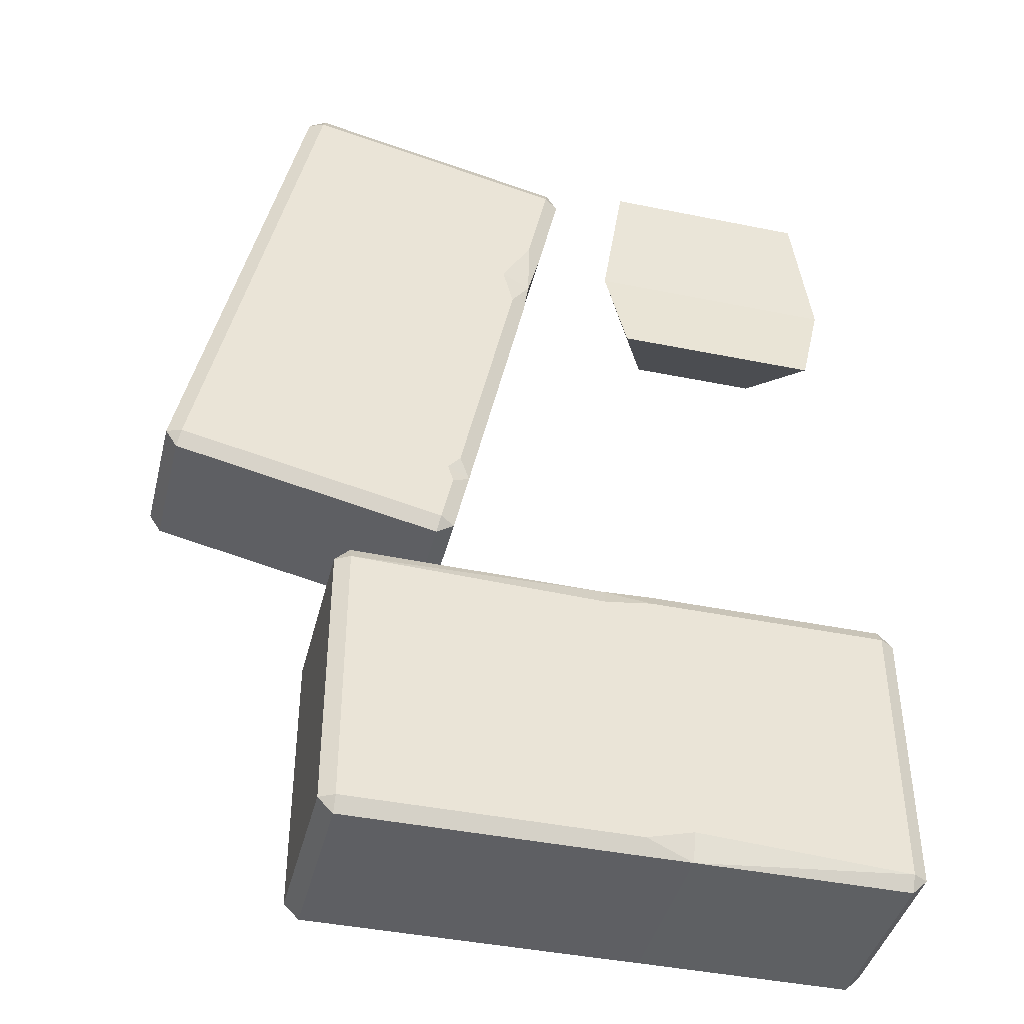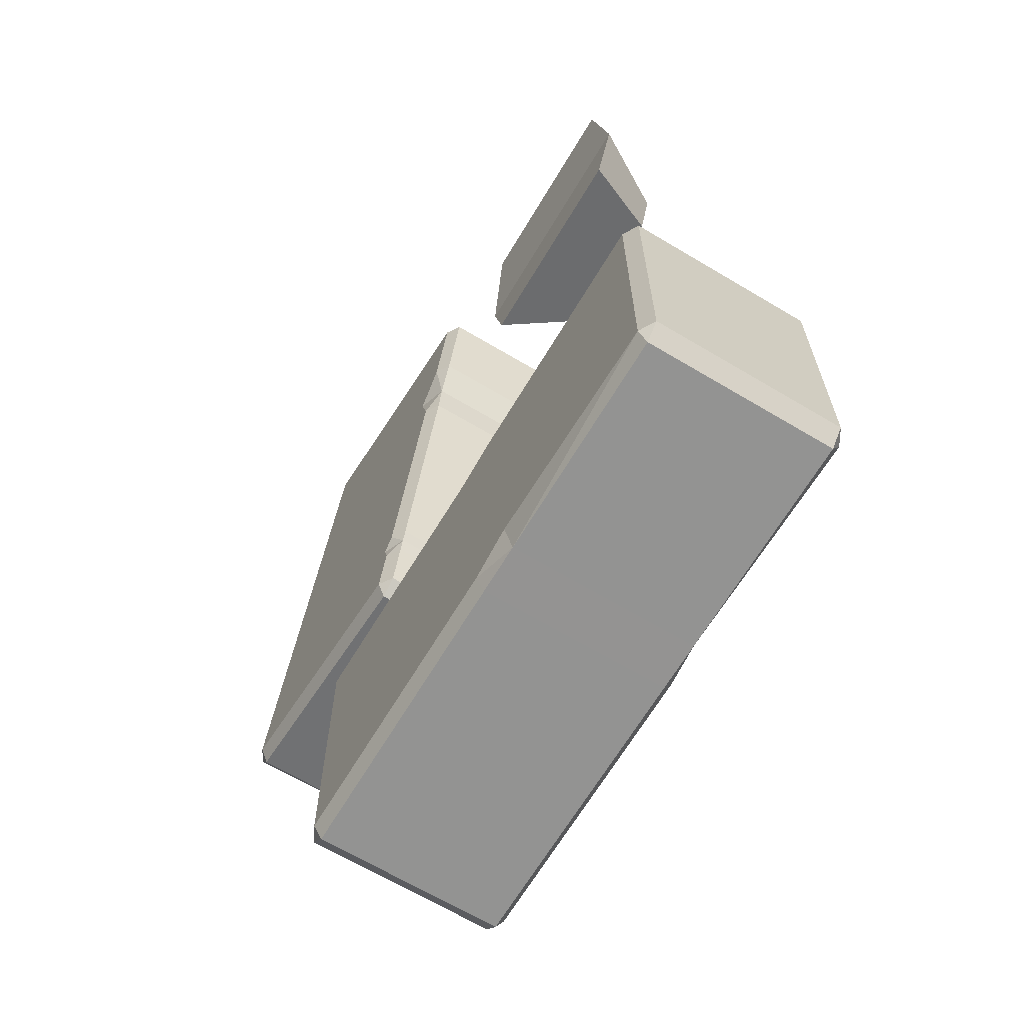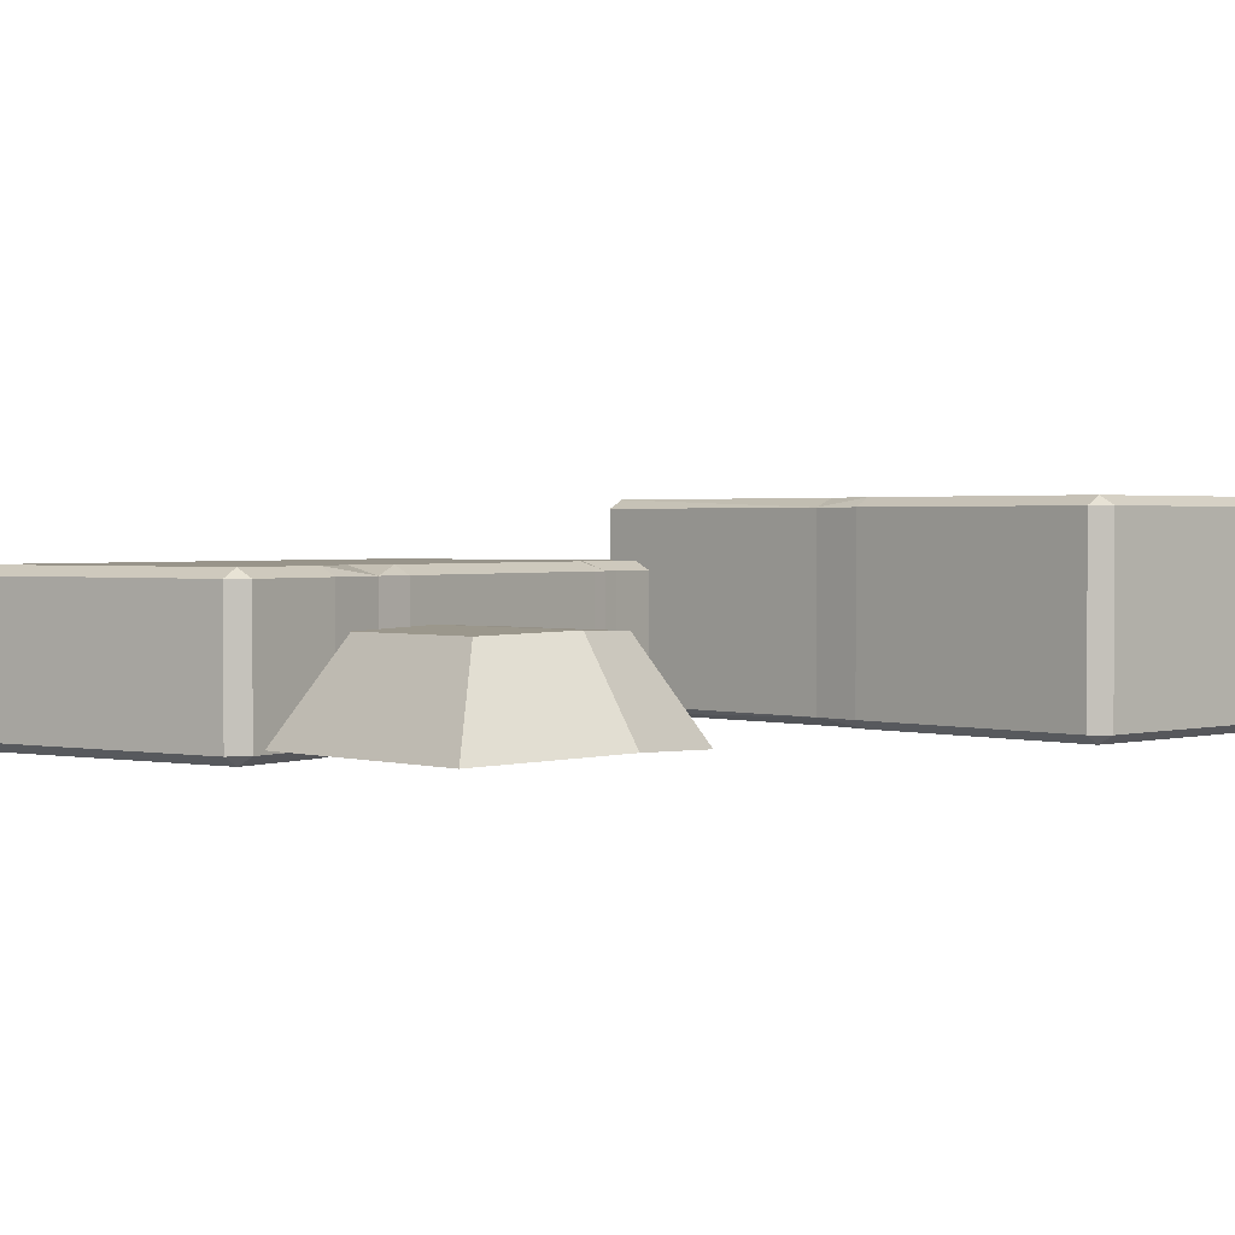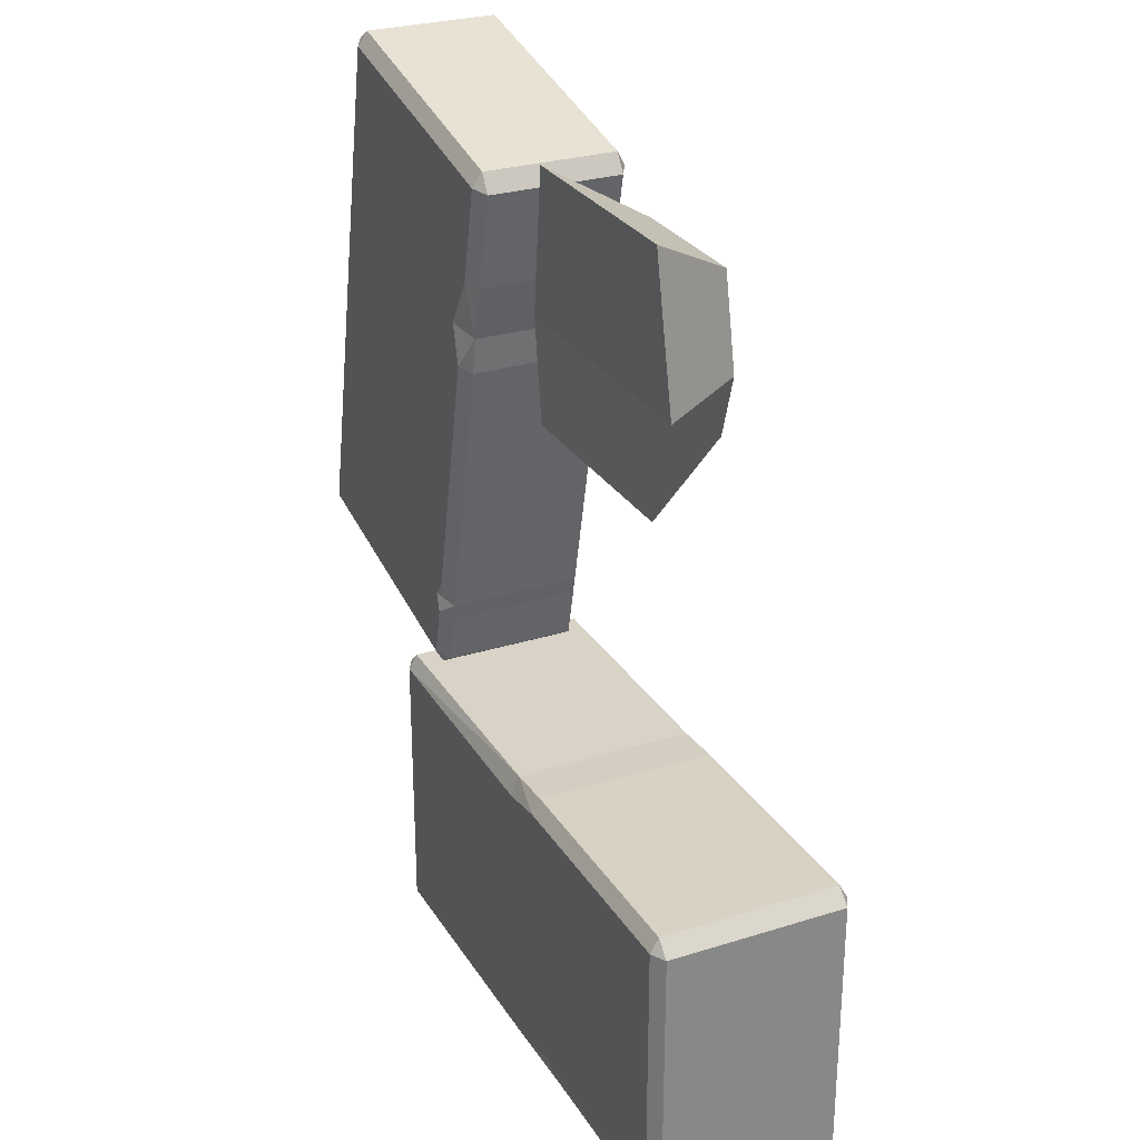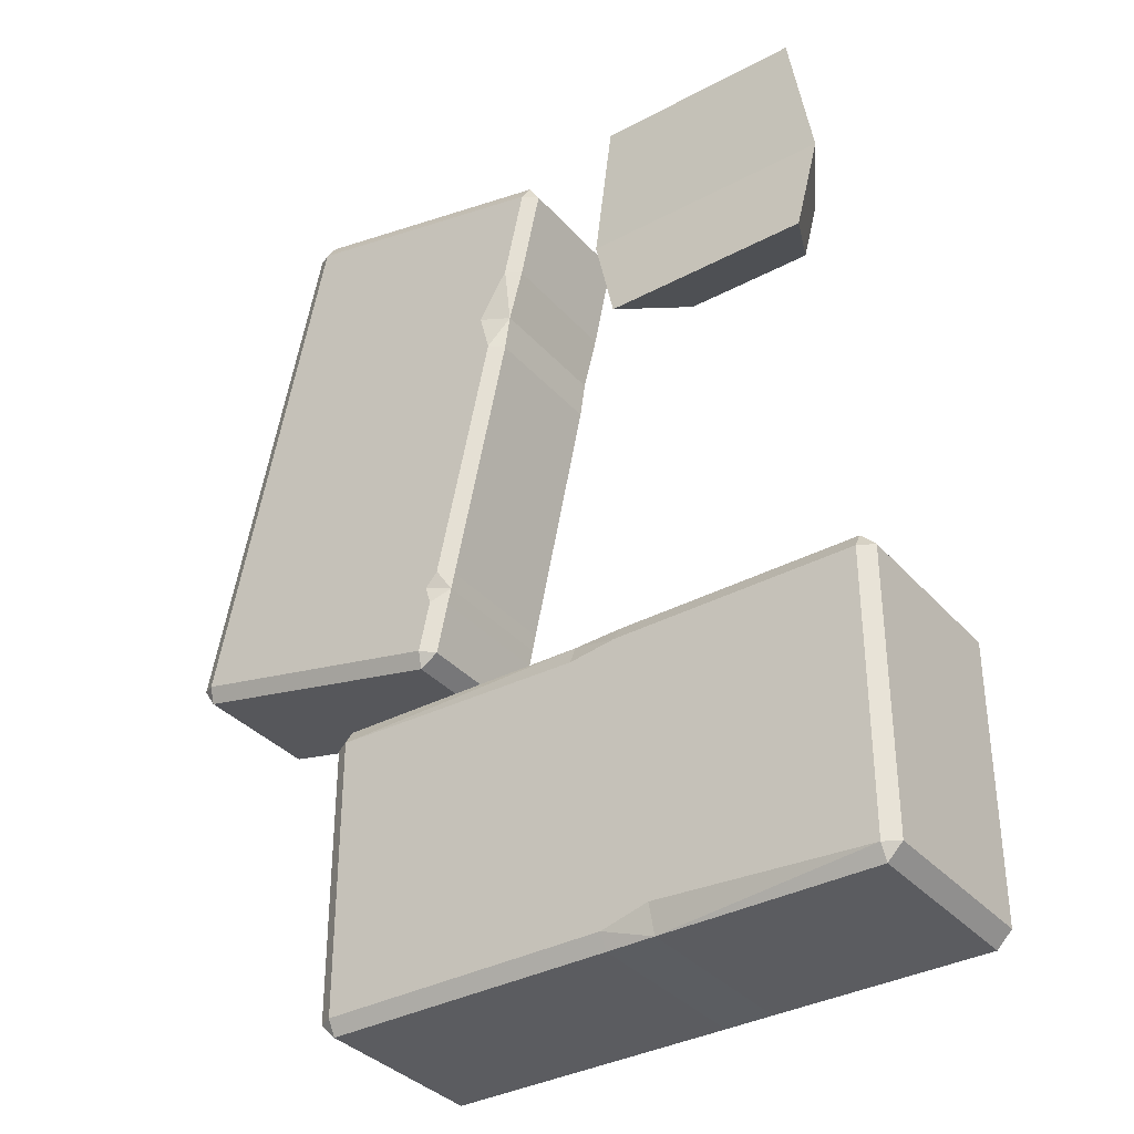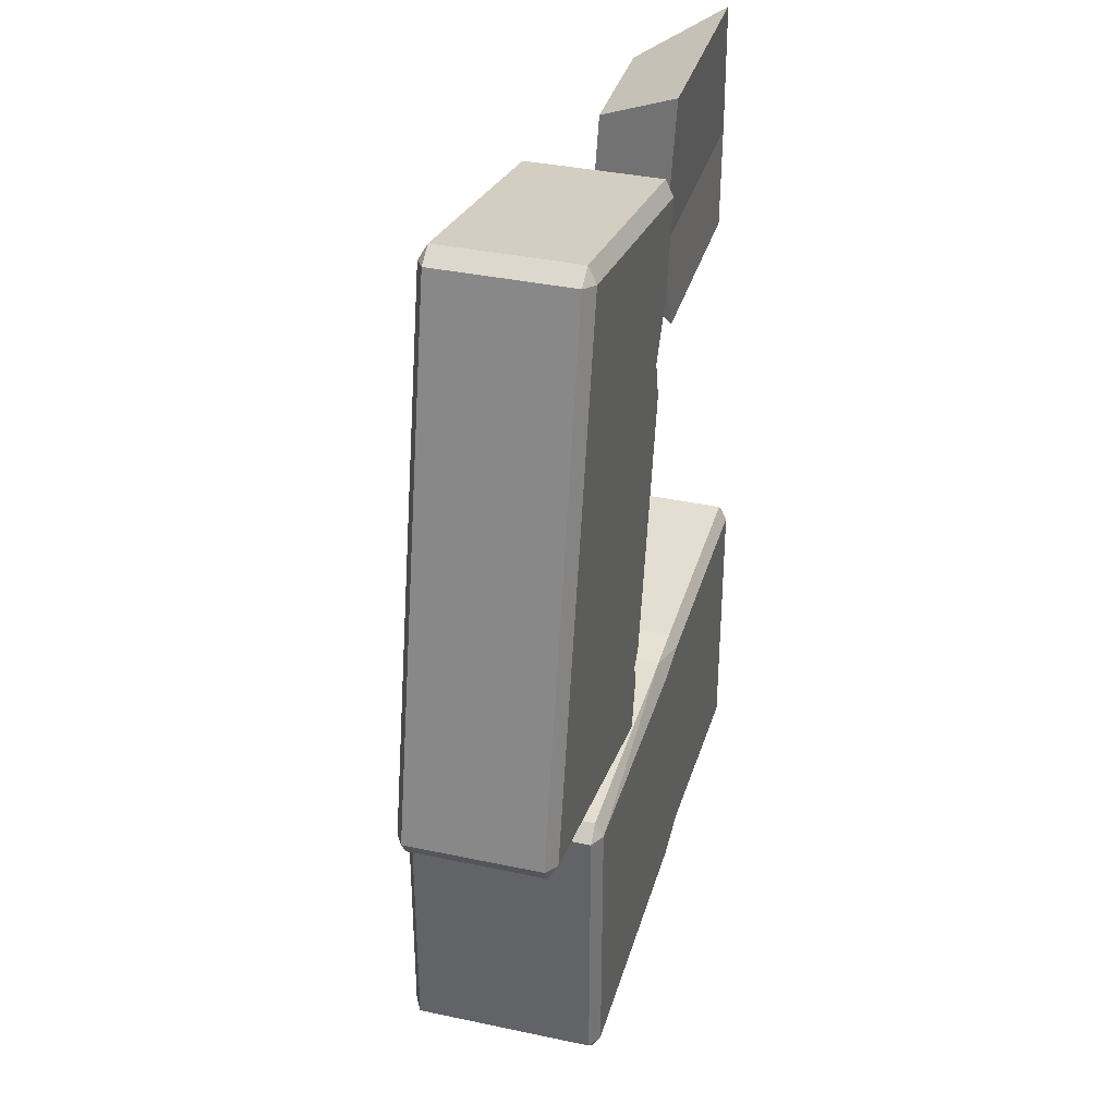
<metadata>
{"format":"obj","ext":"obj","renderer":"f3d","projection":"perspective","resolution":1024,"background":"white","views":[{"elev":-42.0,"azim":-13.8,"up":"+Z"},{"elev":-66.6,"azim":59.1,"up":"+Z"},{"elev":1.8,"azim":46.3,"up":"+Y"},{"elev":27.7,"azim":64.4,"up":"+Z"},{"elev":-35.3,"azim":35.3,"up":"+Z"},{"elev":36.3,"azim":-74.4,"up":"+Z"}]}
</metadata>
<code>
o Floor_BricksSeparate
v -0.2099 0.2319 -0.3549
v -0.2289 0.2211 -0.3549
v -0.2099 0.2211 -0.3359
v -0.2099 0.2211 -0.7255
v -0.2289 0.2211 -0.7065
v -0.2099 0.2319 -0.7065
v 0.4794 0.2211 -0.3359
v 0.4984 0.2211 -0.3549
v 0.4794 0.2319 -0.3549
v 0.4984 0.2211 -0.7065
v 0.4794 0.2211 -0.7255
v 0.4794 0.2319 -0.7065
v -0.4339 0.1623 -0.1972
v -0.4379 0.1516 -0.2158
v -0.4525 0.1516 -0.1932
v -0.08114 0.1516 -0.2739
v -0.1037 0.1516 -0.2885
v -0.0997 0.1623 -0.2699
v -0.3105 0.1516 0.4598
v -0.2879 0.1516 0.4743
v -0.2919 0.1623 0.4558
v 0.04631 0.1516 0.4017
v 0.06084 0.1516 0.3791
v 0.04228 0.1623 0.3831
v -0.336 0.1516 0.3423
v -0.3175 0.1623 0.3382
v 0.03529 0.1516 0.2615
v 0.01672 0.1623 0.2656
v -0.3322 0.1623 0.2707
v 0.01764 0.1516 0.1946
v -0.3507 0.1516 0.2747
v -0.0207 0.1623 0.203
v -0.3419 0.1623 0.2261
v 0.01091 0.1516 0.1494
v -0.3604 0.1516 0.2301
v -0.007658 0.1623 0.1534
v 0.1136 0.2211 -0.3388
v 0.1136 0.2319 -0.3636
v 0.1513 0.2211 -0.7255
v 0.1513 0.2319 -0.7065
v 0.1732 0.2211 -0.3359
v 0.211 0.2319 -0.6904
v 0.1732 0.2319 -0.3549
v 0.211 0.2211 -0.7253
v -0.4112 0.1623 -0.0926
v -0.4156 0.1623 -0.113
v -0.42 0.1623 -0.1333
v -0.05839 0.1516 -0.1693
v -0.06264 0.1516 -0.1897
v -0.06724 0.1516 -0.21
v -0.4386 0.1516 -0.1293
v -0.4341 0.1516 -0.1089
v -0.4297 0.1516 -0.08856
v -0.08581 0.1623 -0.206
v -0.09279 0.1623 -0.1831
v -0.07695 0.1623 -0.1653
v -0.2099 -0.01843 -0.3549
v -0.2289 -0.007673 -0.3549
v -0.2099 -0.007673 -0.3359
v -0.2099 -0.007673 -0.7255
v -0.2289 -0.007673 -0.7065
v -0.2099 -0.01843 -0.7065
v 0.4794 -0.007673 -0.3359
v 0.4984 -0.007673 -0.3549
v 0.4794 -0.01843 -0.3549
v 0.4984 -0.007673 -0.7065
v 0.4794 -0.007673 -0.7255
v 0.4794 -0.01843 -0.7065
v -0.4339 -0.02419 -0.1972
v -0.4379 -0.01343 -0.2158
v -0.4525 -0.01343 -0.1932
v -0.08114 -0.01343 -0.2739
v -0.1037 -0.01343 -0.2885
v -0.0997 -0.02419 -0.2699
v -0.3105 -0.01343 0.4598
v -0.2879 -0.01343 0.4743
v -0.2919 -0.02419 0.4558
v 0.04631 -0.01343 0.4017
v 0.06084 -0.01343 0.3791
v 0.04228 -0.02419 0.3831
v -0.336 -0.01343 0.3423
v -0.3175 -0.02419 0.3382
v 0.03529 -0.01343 0.2615
v 0.01672 -0.02419 0.2656
v -0.3322 -0.02419 0.2707
v 0.01764 -0.01343 0.1946
v -0.3507 -0.01343 0.2747
v -0.0207 -0.02419 0.203
v -0.3419 -0.02419 0.2261
v 0.01091 -0.01343 0.1494
v -0.3604 -0.01343 0.2301
v -0.007658 -0.02419 0.1534
v 0.1136 -0.007673 -0.3388
v 0.1136 -0.01843 -0.3636
v 0.1513 -0.007673 -0.7255
v 0.1513 -0.01843 -0.7065
v 0.1732 -0.007673 -0.3359
v 0.211 -0.01843 -0.6904
v 0.1732 -0.01843 -0.3549
v 0.211 -0.007673 -0.7253
v -0.4112 -0.02419 -0.0926
v -0.4156 -0.02419 -0.113
v -0.42 -0.02419 -0.1333
v -0.05839 -0.01343 -0.1693
v -0.06264 -0.01343 -0.1897
v -0.06724 -0.01343 -0.21
v -0.4386 -0.01343 -0.1293
v -0.4341 -0.01343 -0.1089
v -0.4297 -0.01343 -0.08856
v -0.08581 -0.02419 -0.206
v -0.09279 -0.02419 -0.1831
v -0.07695 -0.02419 -0.1653
v 0.1649 0.001397 0.145
v 0.4299 0.001397 0.145
v 0.1649 0.001397 0.4427
v 0.4299 0.001397 0.4427
v 0.1371 0.006273 0.2634
v 0.4577 0.006273 0.2634
v 0.2149 0.107 0.1993
v 0.1976 0.11 0.273
v 0.2149 0.107 0.3846
v 0.3799 0.107 0.1993
v 0.3972 0.11 0.273
v 0.3799 0.107 0.3846
f 100 39 44
f 10 64 66
f 123 121 124
f 95 4 39
f 81 19 25
f 22 76 78
f 1 2 3
f 4 5 6
f 7 8 9
f 10 11 12
f 13 14 15
f 16 17 18
f 19 20 21
f 22 23 24
f 58 3 2
f 7 43 41
f 61 4 60
f 4 40 39
f 6 2 1
f 9 10 12
f 73 14 17
f 19 26 25
f 78 23 22
f 16 54 50
f 13 17 14
f 24 20 22
f 23 28 24
f 31 26 29
f 76 19 75
f 79 27 23
f 87 25 31
f 35 29 33
f 30 28 27
f 91 31 35
f 53 33 45
f 83 30 27
f 30 36 32
f 109 35 53
f 44 40 42
f 37 1 3
f 59 37 3
f 67 44 11
f 6 1 38
f 93 41 37
f 44 12 11
f 37 43 38
f 105 50 49
f 86 34 30
f 71 51 15
f 107 52 51
f 55 54 18
f 15 47 13
f 52 47 51
f 52 45 46
f 34 56 36
f 49 56 48
f 49 54 55
f 108 53 52
f 90 48 34
f 104 49 48
f 61 2 5
f 64 7 63
f 73 16 72
f 70 15 14
f 97 7 41
f 106 16 50
f 57 59 58
f 60 62 61
f 63 65 64
f 66 68 67
f 69 71 70
f 72 74 73
f 75 77 76
f 78 80 79
f 99 63 97
f 96 60 95
f 58 62 57
f 66 65 68
f 82 75 81
f 110 72 106
f 69 73 74
f 80 76 77
f 79 84 83
f 87 82 81
f 91 85 87
f 84 86 83
f 109 89 91
f 86 92 90
f 100 96 95
f 57 93 59
f 99 94 98
f 68 100 67
f 93 99 97
f 82 85 88
f 71 103 107
f 103 108 107
f 108 101 109
f 90 112 104
f 112 105 104
f 105 110 106
f 66 11 10
f 122 120 123
f 115 118 116
f 118 113 114
f 119 117 120
f 121 117 115
f 124 115 116
f 122 118 114
f 122 113 119
f 124 118 123
f 100 95 39
f 10 8 64
f 123 120 121
f 95 60 4
f 81 75 19
f 22 20 76
f 58 59 3
f 7 9 43
f 61 5 4
f 4 6 40
f 6 5 2
f 9 8 10
f 73 70 14
f 19 21 26
f 78 79 23
f 16 18 54
f 13 18 17
f 24 21 20
f 23 27 28
f 31 25 26
f 76 20 19
f 79 83 27
f 87 81 25
f 35 31 29
f 30 32 28
f 91 87 31
f 53 35 33
f 83 86 30
f 30 34 36
f 109 91 35
f 44 39 40
f 37 38 1
f 59 93 37
f 67 100 44
f 38 43 42
f 43 9 42
f 9 12 42
f 42 40 38
f 40 6 38
f 93 97 41
f 44 42 12
f 37 41 43
f 105 106 50
f 86 90 34
f 71 107 51
f 107 108 52
f 46 45 55
f 45 33 56
f 55 45 56
f 29 26 32
f 26 21 24
f 33 29 32
f 18 13 55
f 13 47 55
f 47 46 55
f 26 24 28
f 32 26 28
f 32 36 33
f 36 56 33
f 15 51 47
f 52 46 47
f 52 53 45
f 34 48 56
f 49 55 56
f 49 50 54
f 108 109 53
f 90 104 48
f 104 105 49
f 61 58 2
f 64 8 7
f 73 17 16
f 70 71 15
f 97 63 7
f 106 72 16
f 99 65 63
f 96 62 60
f 58 61 62
f 66 64 65
f 82 77 75
f 110 74 72
f 69 70 73
f 80 78 76
f 79 80 84
f 87 85 82
f 91 89 85
f 84 88 86
f 109 101 89
f 86 88 92
f 100 98 96
f 57 94 93
f 94 57 62
f 62 96 94
f 96 98 94
f 98 68 65
f 65 99 98
f 68 98 100
f 93 94 99
f 103 69 111
f 69 74 111
f 74 110 111
f 111 112 101
f 112 92 89
f 88 84 82
f 84 80 77
f 112 89 101
f 92 88 89
f 101 102 111
f 102 103 111
f 84 77 82
f 85 89 88
f 71 69 103
f 103 102 108
f 108 102 101
f 90 92 112
f 112 111 105
f 105 111 110
f 66 67 11
f 122 119 120
f 115 117 118
f 118 117 113
f 119 113 117
f 121 120 117
f 124 121 115
f 122 123 118
f 122 114 113
f 124 116 118

</code>
